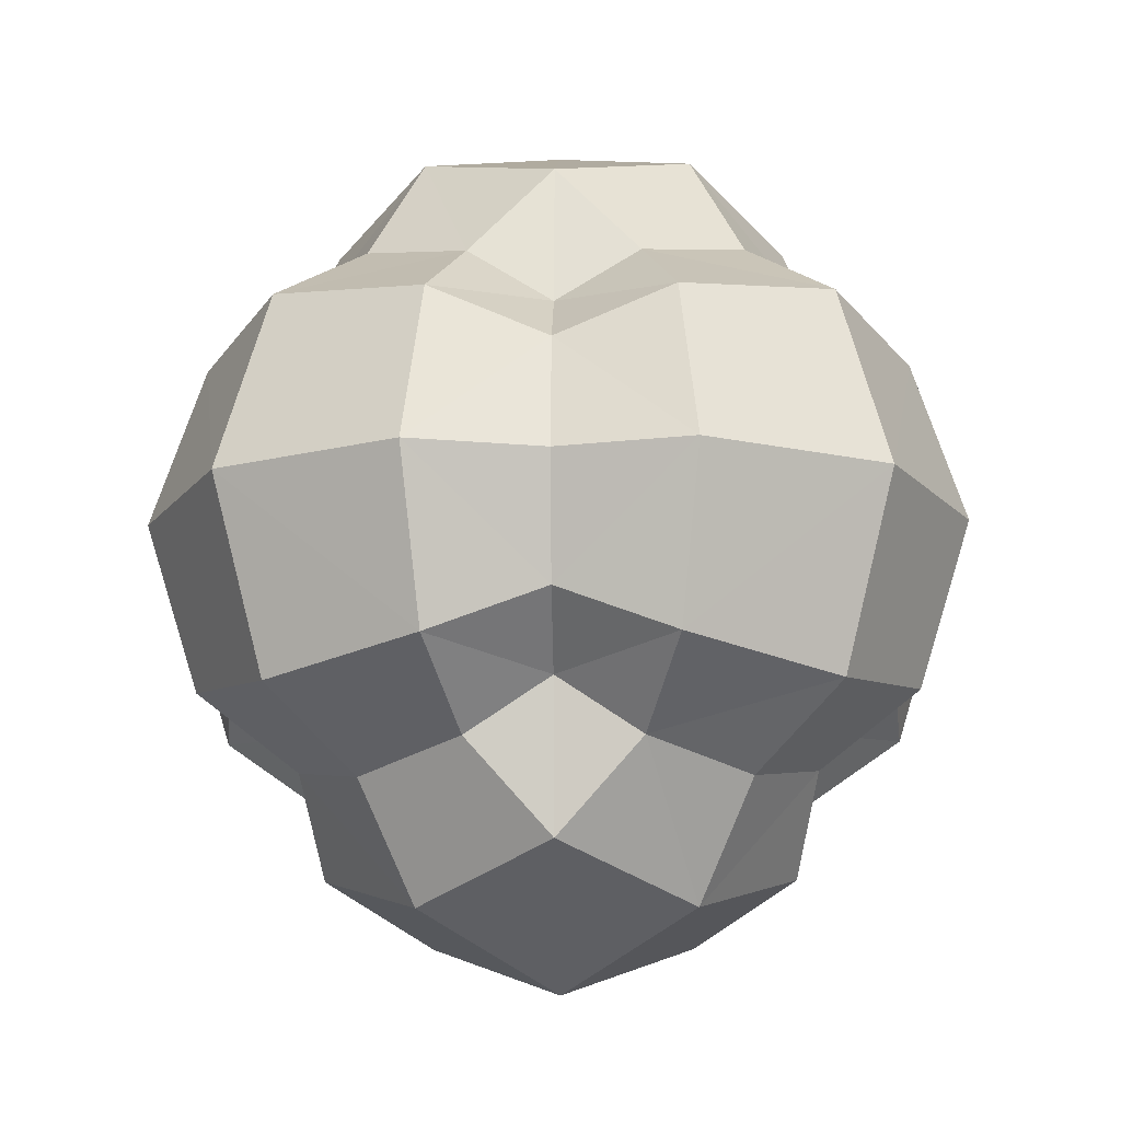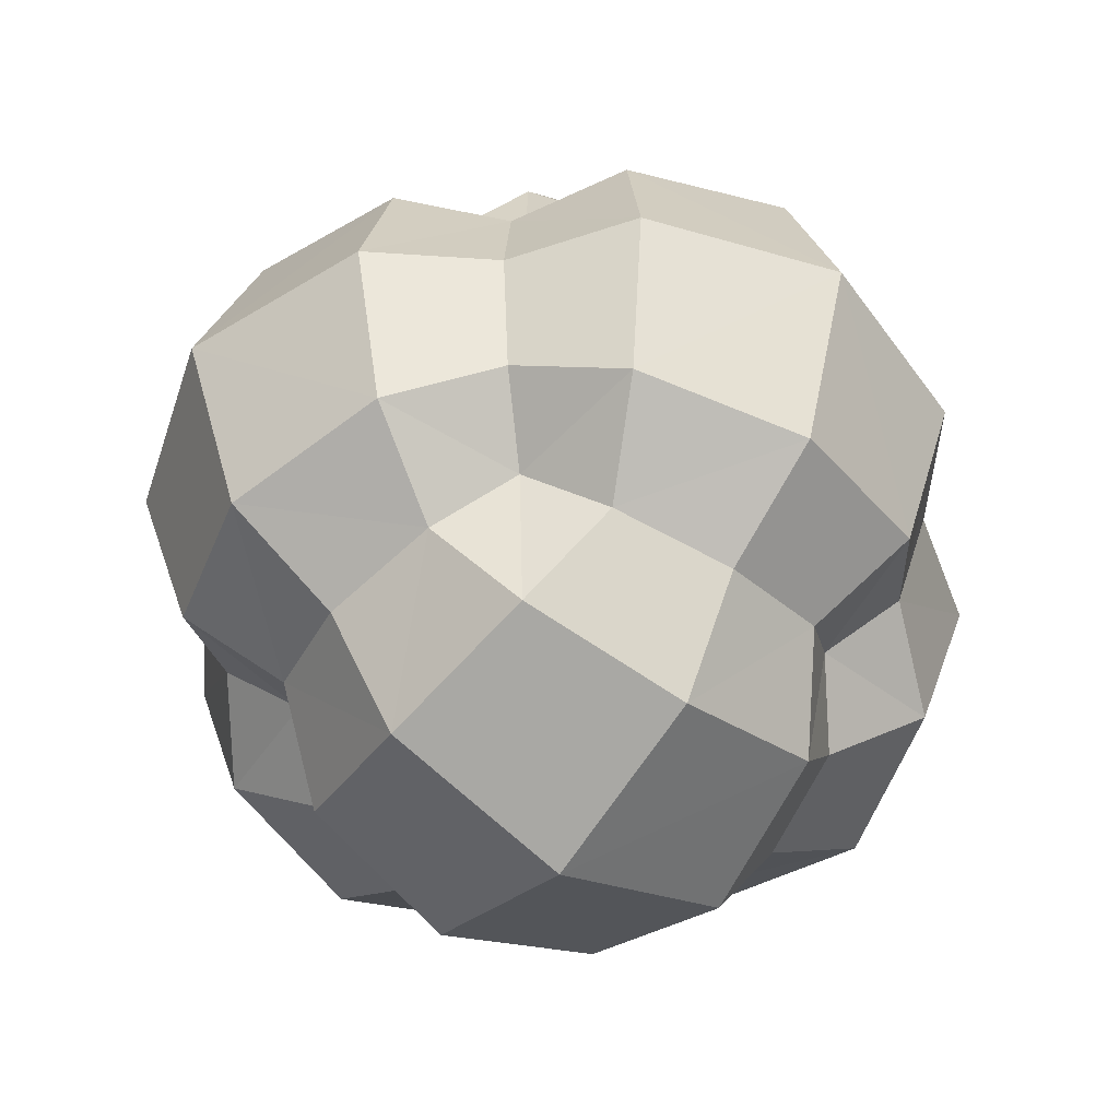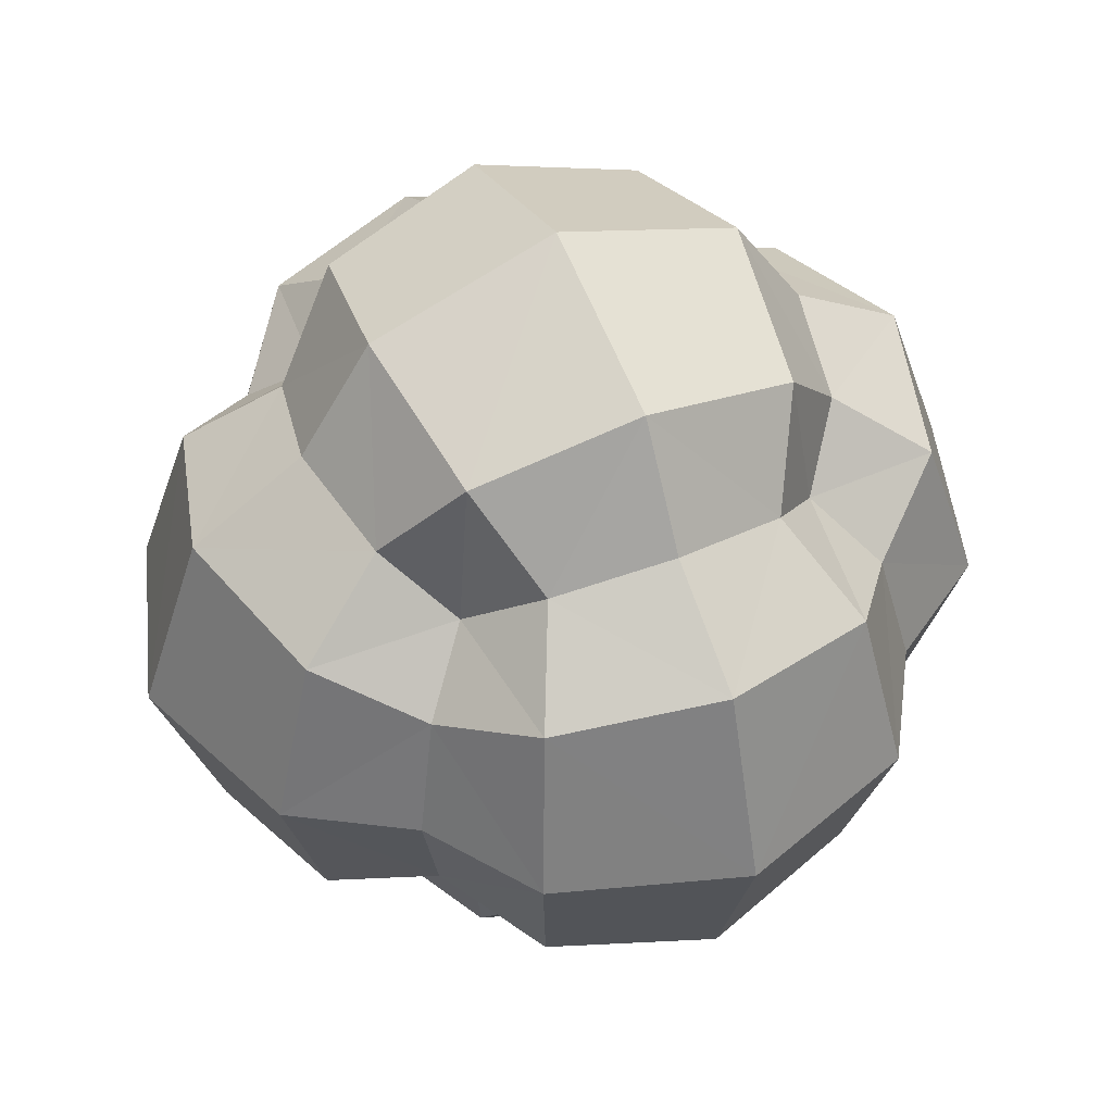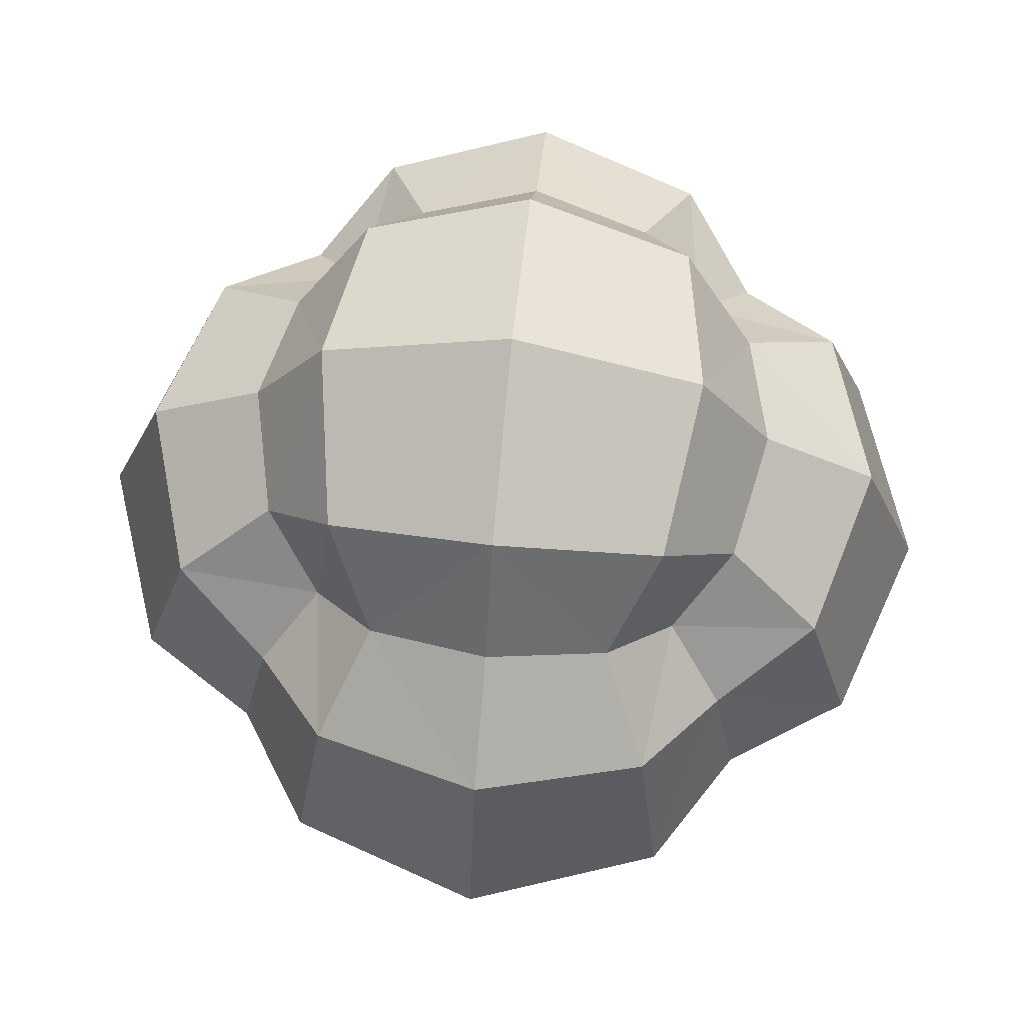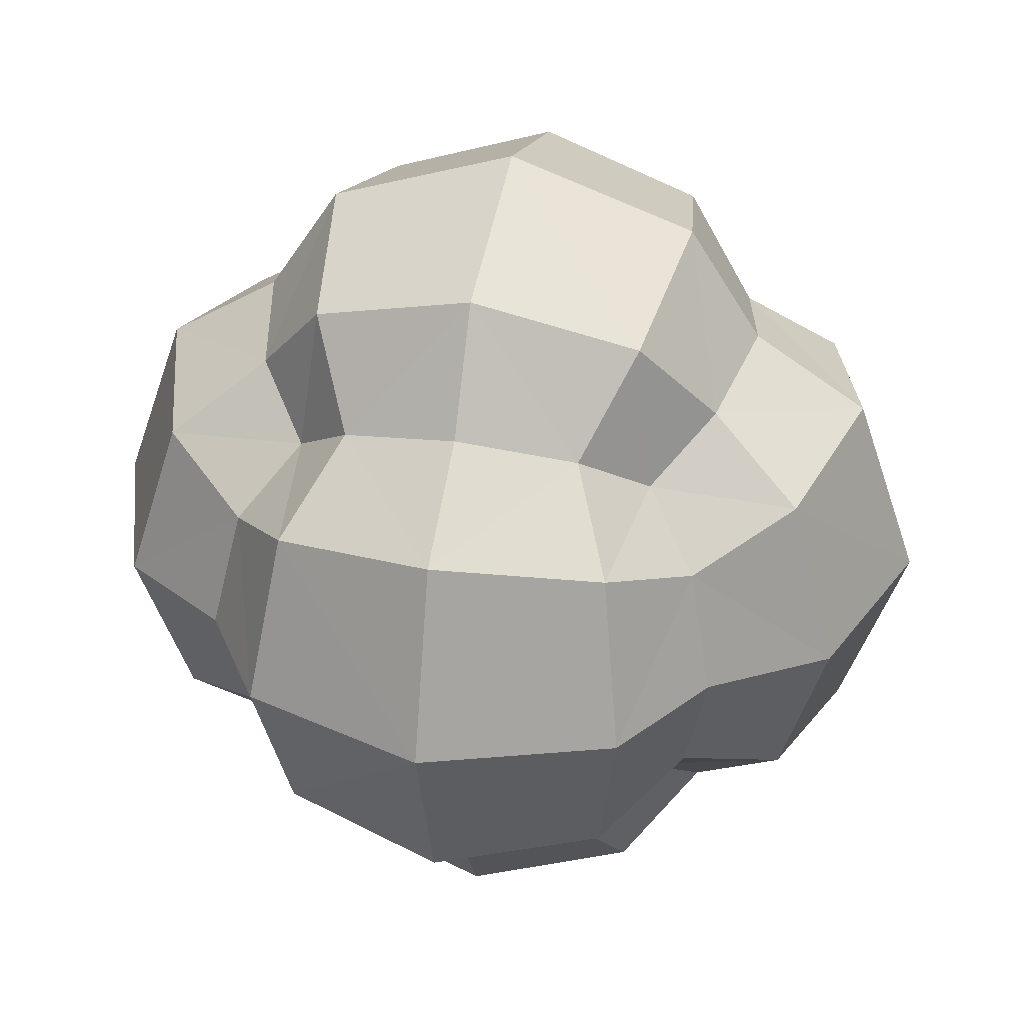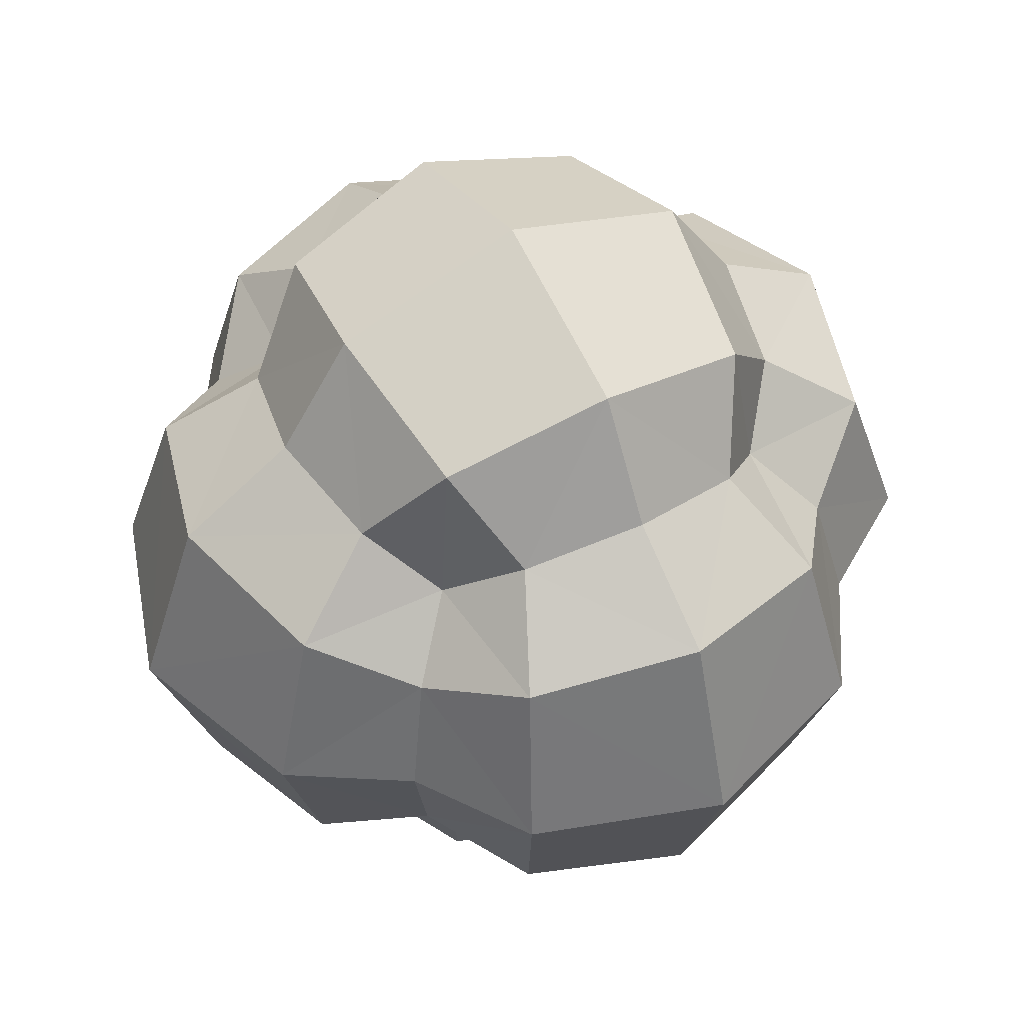
<metadata>
{"format":"obj","ext":"obj","renderer":"f3d","projection":"perspective","resolution":1024,"background":"white","views":[{"elev":-16.0,"azim":-133.6,"up":"+Z"},{"elev":-49.9,"azim":-126.9,"up":"+Y"},{"elev":48.0,"azim":65.1,"up":"+Y"},{"elev":67.9,"azim":95.7,"up":"+Y"},{"elev":34.8,"azim":-77.6,"up":"+Z"},{"elev":51.0,"azim":60.7,"up":"+Y"}]}
</metadata>
<code>
o Cube
v 0.6203 0.6203 -0.6203
v 0.6203 -0.6203 -0.6203
v -0.6203 -0.6203 -0.6203
v -0.6203 0.6203 -0.6203
v 0.6203 0.6203 0.6203
v 0.6203 -0.6203 0.6203
v -0.6203 -0.6203 0.6203
v -0.6203 0.6203 0.6203
v 0.8066 0.4033 -0.8066
v 0.891 -0 -0.891
v 0.8066 -0.4033 -0.8066
v 0.4033 0.8066 -0.8066
v 0 0.891 -0.891
v -0.4033 0.8066 -0.8066
v 0.8066 0.8066 -0.4033
v 0.891 0.891 0
v 0.8066 0.8066 0.4033
v 0.4033 -0.8066 -0.8066
v -0 -0.891 -0.891
v -0.4033 -0.8066 -0.8066
v 0.8066 -0.8066 -0.4033
v 0.891 -0.891 0
v 0.8066 -0.8066 0.4033
v -0.8066 -0.4033 -0.8066
v -0.891 0 -0.891
v -0.8066 0.4033 -0.8066
v -0.8066 -0.8066 -0.4033
v -0.891 -0.891 0
v -0.8066 -0.8066 0.4033
v -0.8066 0.8066 -0.4033
v -0.891 0.891 0
v -0.8066 0.8066 0.4033
v 0.8066 0.4033 0.8066
v 0.891 -1e-06 0.891
v 0.8066 -0.4033 0.8066
v 0.4033 0.8066 0.8066
v 0 0.891 0.891
v -0.4033 0.8066 0.8066
v 0.4033 -0.8066 0.8066
v -0 -0.891 0.891
v -0.4033 -0.8066 0.8066
v -0.8066 -0.4033 0.8066
v -0.891 0 0.891
v -0.8066 0.4033 0.8066
v 0.5596 0.5596 -1.119
v 0.6409 0 -1.282
v 0.5596 -0.5596 -1.119
v 0 0.6409 -1.282
v 0 0 -1.502
v 0 -0.6409 -1.282
v -0.5596 0.5596 -1.119
v -0.6409 0 -1.282
v -0.5596 -0.5596 -1.119
v 0.5596 0.5596 1.119
v 0 0.6409 1.282
v -0.5596 0.5596 1.119
v 0.6409 -1e-06 1.282
v -0 -0 1.502
v -0.6409 0 1.282
v 0.5596 -0.5596 1.119
v -0 -0.6409 1.282
v -0.5596 -0.5596 1.119
v 1.119 0.5596 -0.5596
v 1.282 0.6409 0
v 1.119 0.5596 0.5596
v 1.282 -0 -0.6409
v 1.502 -0 0
v 1.282 -1e-06 0.6409
v 1.119 -0.5596 -0.5596
v 1.282 -0.6409 0
v 1.119 -0.5596 0.5596
v 0.5596 -1.119 -0.5596
v 0.6409 -1.282 0
v 0.5596 -1.119 0.5596
v -0 -1.282 -0.6409
v -0 -1.502 0
v -0 -1.282 0.6409
v -0.5596 -1.119 -0.5596
v -0.6409 -1.282 0
v -0.5596 -1.119 0.5596
v -1.119 -0.5596 -0.5596
v -1.282 -0.6409 0
v -1.119 -0.5596 0.5596
v -1.282 0 -0.6409
v -1.502 0 0
v -1.282 0 0.6409
v -1.119 0.5596 -0.5596
v -1.282 0.6409 0
v -1.119 0.5596 0.5596
v 0.5596 1.119 0.5596
v 0.6409 1.282 -0
v 0.5596 1.119 -0.5596
v 0 1.282 0.6409
v 0 1.502 -0
v 0 1.282 -0.6409
v -0.5596 1.119 0.5596
v -0.6409 1.282 0
v -0.5596 1.119 -0.5596
f 45 49 48
f 47 49 46
f 49 51 48
f 49 53 52
f 1 45 12
f 9 46 45
f 11 46 10
f 2 47 11
f 18 50 47
f 50 20 53
f 53 3 24
f 52 24 25
f 52 26 51
f 51 4 14
f 48 14 13
f 12 48 13
f 54 58 57
f 56 58 55
f 58 60 57
f 58 62 61
f 5 54 33
f 36 55 54
f 38 55 37
f 8 56 38
f 44 59 56
f 59 42 62
f 62 7 41
f 61 41 40
f 61 39 60
f 60 6 35
f 57 35 34
f 33 57 34
f 63 67 66
f 65 67 64
f 67 69 66
f 67 71 70
f 1 63 9
f 15 64 63
f 17 64 16
f 5 65 17
f 33 68 65
f 68 35 71
f 71 6 23
f 70 23 22
f 70 21 69
f 69 2 11
f 66 11 10
f 9 66 10
f 72 76 75
f 74 76 73
f 76 78 75
f 76 80 79
f 2 72 18
f 21 73 72
f 23 73 22
f 6 74 23
f 39 77 74
f 77 41 80
f 80 7 29
f 79 29 28
f 79 27 78
f 78 3 20
f 75 20 19
f 18 75 19
f 81 85 84
f 83 85 82
f 85 87 84
f 85 89 88
f 3 81 24
f 27 82 81
f 29 82 28
f 7 83 29
f 42 86 83
f 86 44 89
f 89 8 32
f 88 32 31
f 88 30 87
f 87 4 26
f 84 26 25
f 24 84 25
f 90 94 93
f 92 94 91
f 94 96 93
f 94 98 97
f 5 90 36
f 17 91 90
f 15 91 16
f 1 92 15
f 12 95 92
f 95 14 98
f 98 4 30
f 97 30 31
f 97 32 96
f 96 8 38
f 93 38 37
f 36 93 37
f 45 46 49
f 47 50 49
f 49 52 51
f 49 50 53
f 1 9 45
f 9 10 46
f 11 47 46
f 2 18 47
f 18 19 50
f 50 19 20
f 53 20 3
f 52 53 24
f 52 25 26
f 51 26 4
f 48 51 14
f 12 45 48
f 54 55 58
f 56 59 58
f 58 61 60
f 58 59 62
f 5 36 54
f 36 37 55
f 38 56 55
f 8 44 56
f 44 43 59
f 59 43 42
f 62 42 7
f 61 62 41
f 61 40 39
f 60 39 6
f 57 60 35
f 33 54 57
f 63 64 67
f 65 68 67
f 67 70 69
f 67 68 71
f 1 15 63
f 15 16 64
f 17 65 64
f 5 33 65
f 33 34 68
f 68 34 35
f 71 35 6
f 70 71 23
f 70 22 21
f 69 21 2
f 66 69 11
f 9 63 66
f 72 73 76
f 74 77 76
f 76 79 78
f 76 77 80
f 2 21 72
f 21 22 73
f 23 74 73
f 6 39 74
f 39 40 77
f 77 40 41
f 80 41 7
f 79 80 29
f 79 28 27
f 78 27 3
f 75 78 20
f 18 72 75
f 81 82 85
f 83 86 85
f 85 88 87
f 85 86 89
f 3 27 81
f 27 28 82
f 29 83 82
f 7 42 83
f 42 43 86
f 86 43 44
f 89 44 8
f 88 89 32
f 88 31 30
f 87 30 4
f 84 87 26
f 24 81 84
f 90 91 94
f 92 95 94
f 94 97 96
f 94 95 98
f 5 17 90
f 17 16 91
f 15 92 91
f 1 12 92
f 12 13 95
f 95 13 14
f 98 14 4
f 97 98 30
f 97 31 32
f 96 32 8
f 93 96 38
f 36 90 93

</code>
